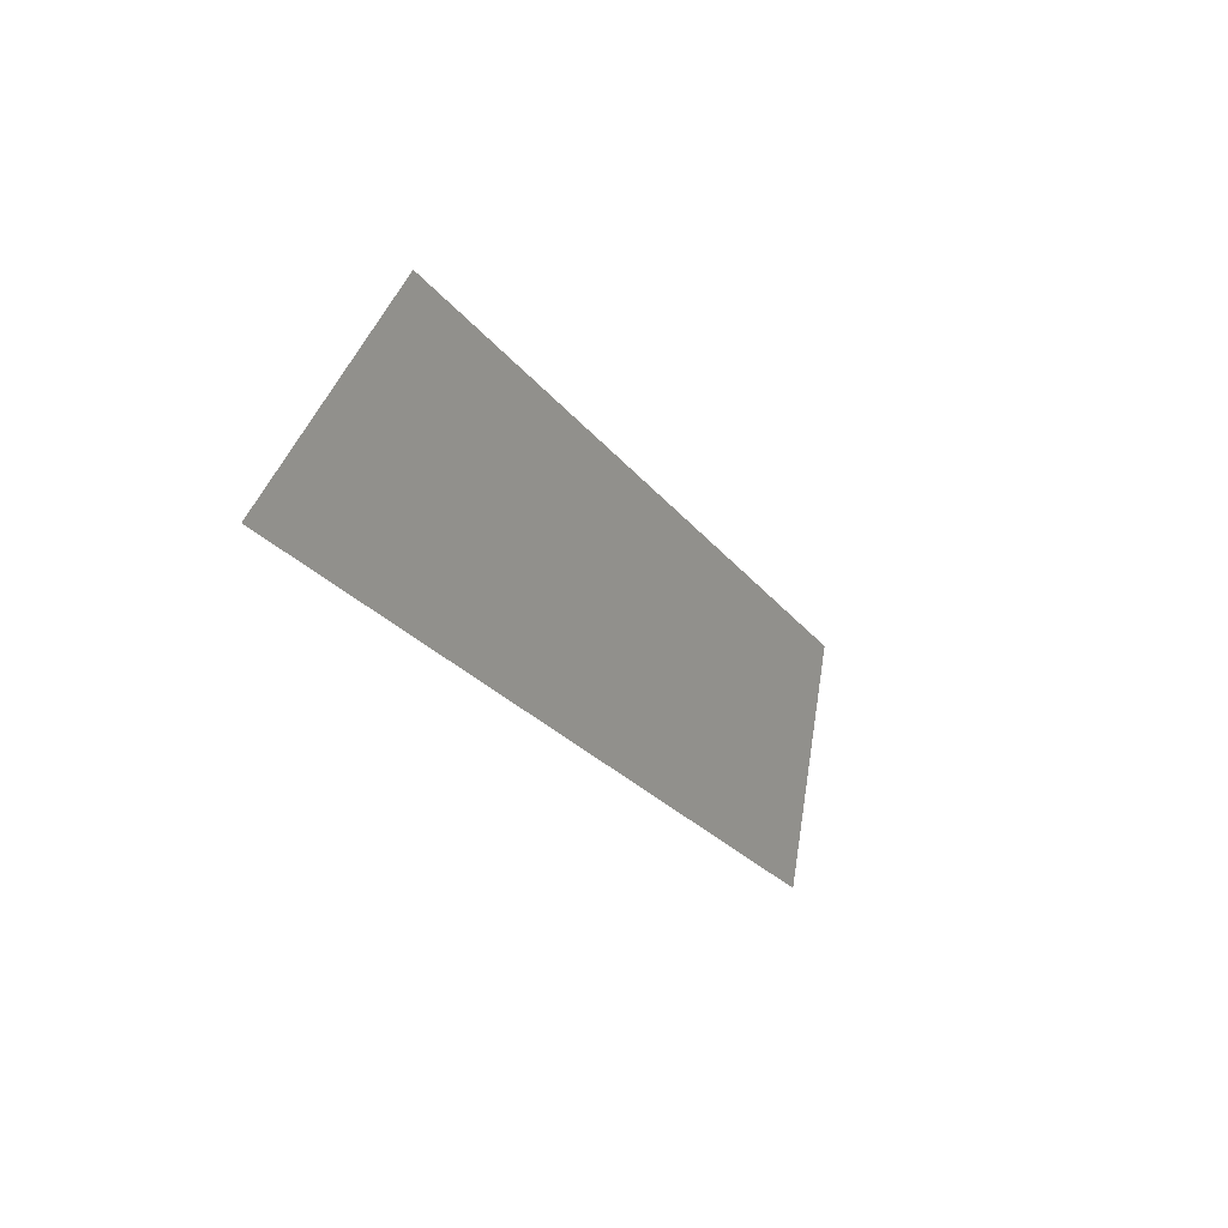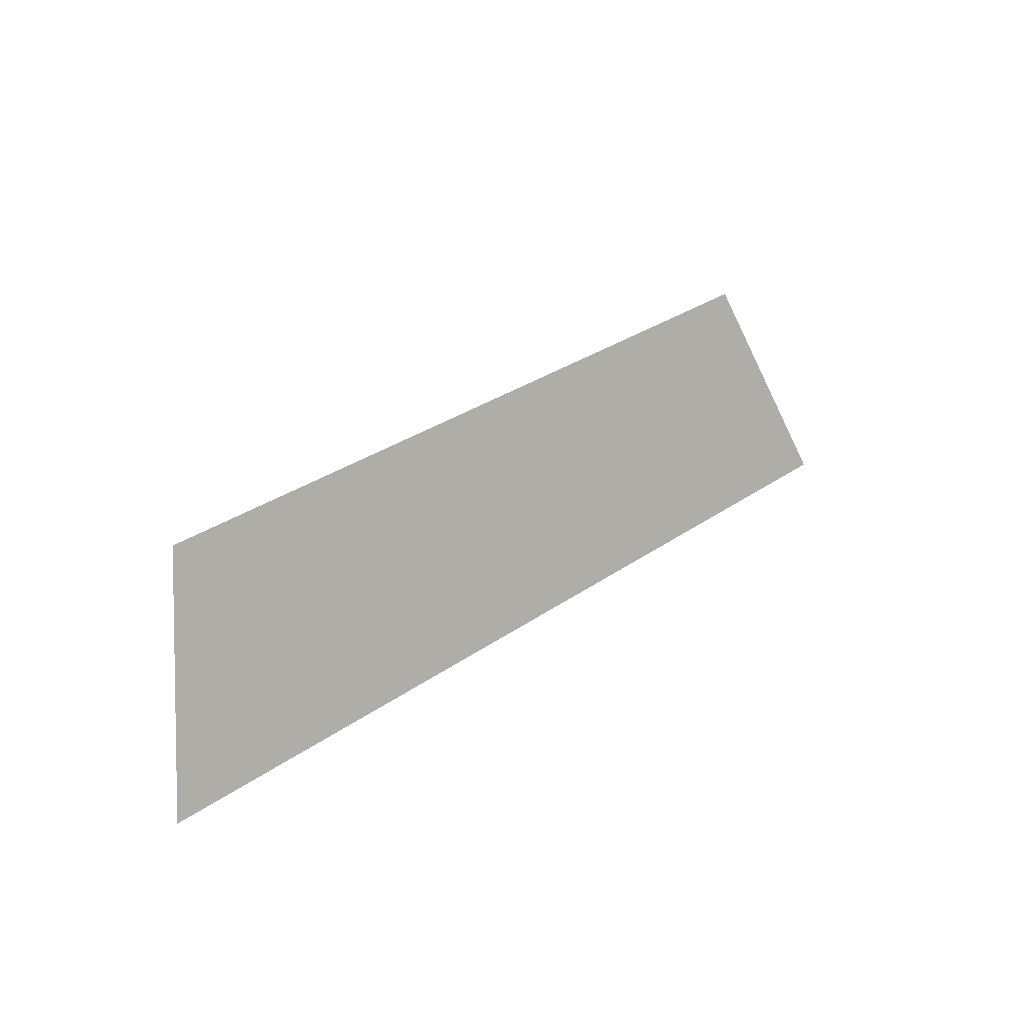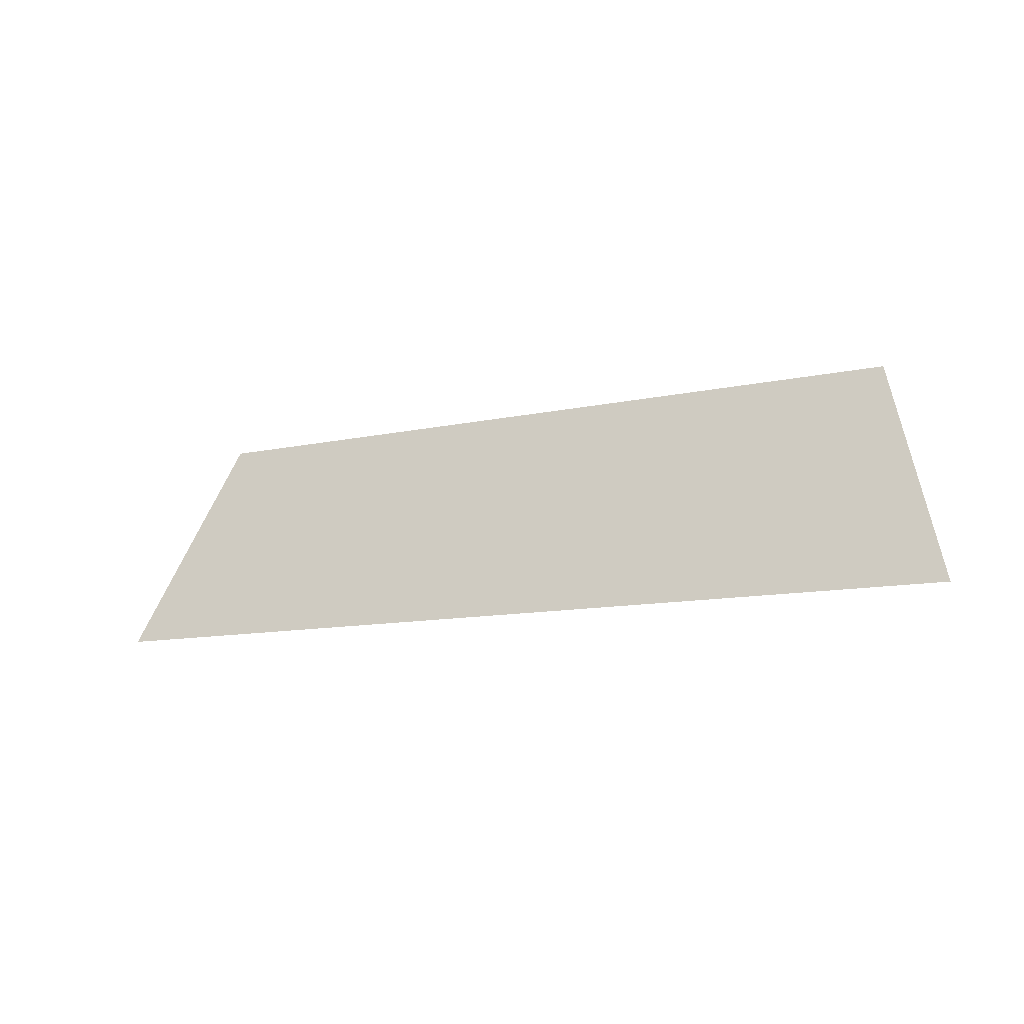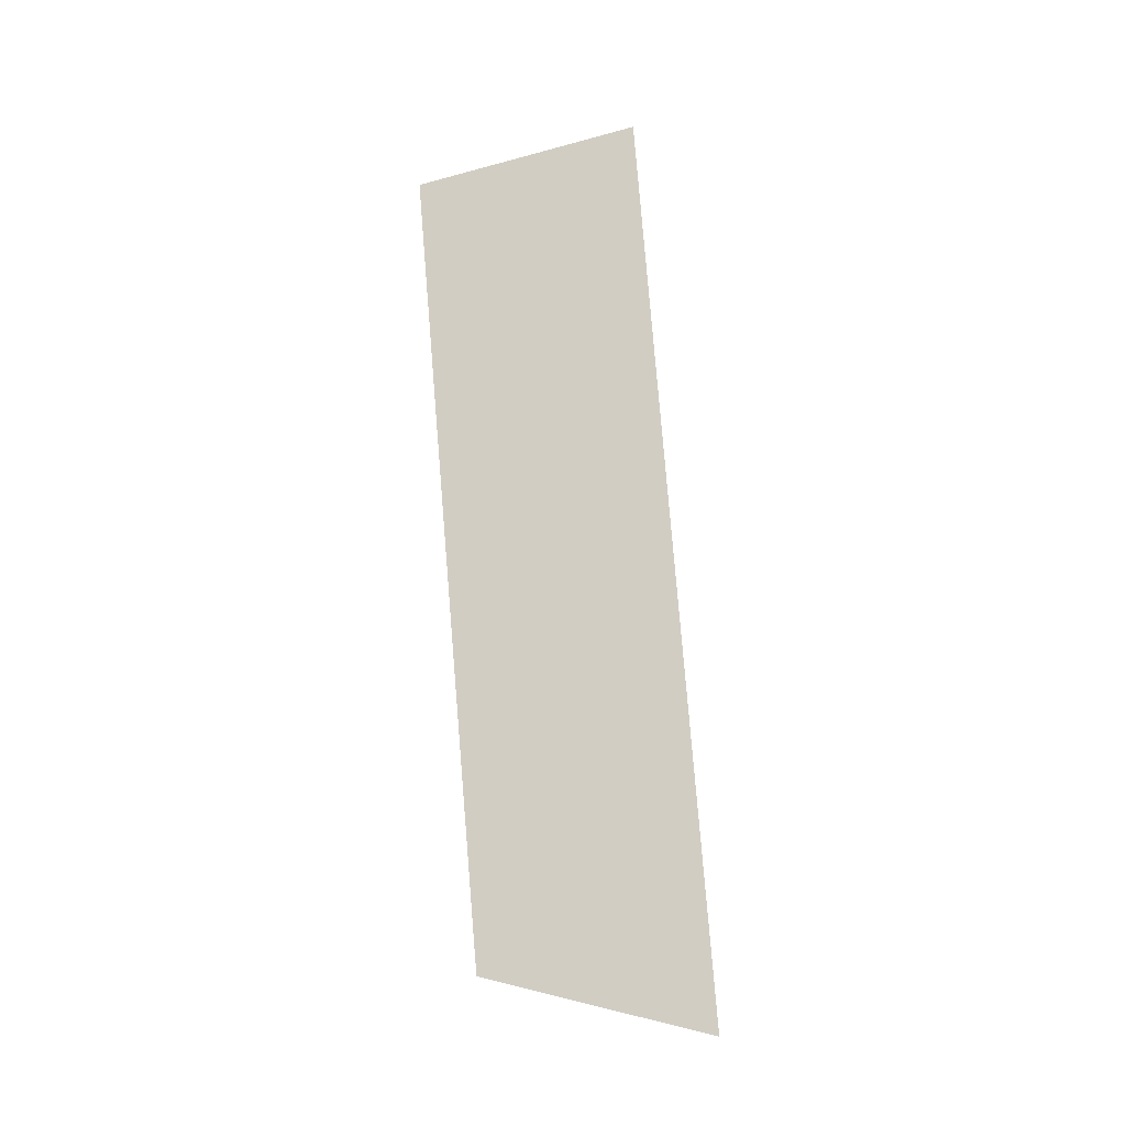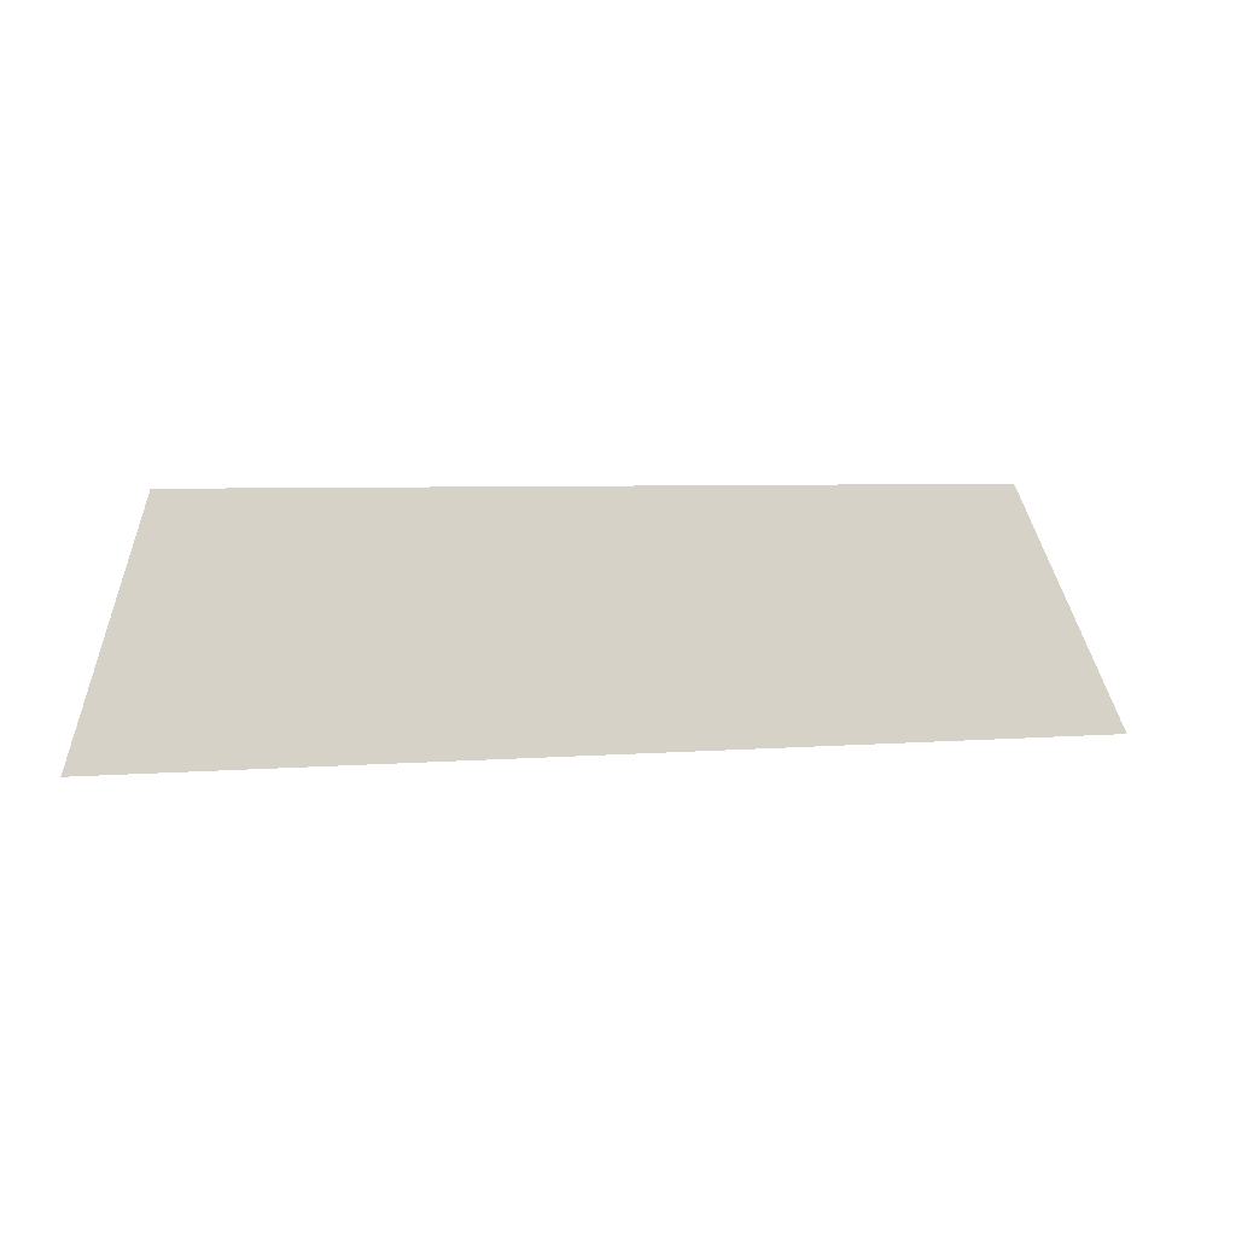
<metadata>
{"format":"obj","ext":"obj","renderer":"f3d","projection":"perspective","resolution":1024,"background":"white","views":[{"elev":-24.5,"azim":-62.2,"up":"+Y"},{"elev":30.4,"azim":134.5,"up":"+Y"},{"elev":-10.7,"azim":-150.2,"up":"+Y"},{"elev":79.3,"azim":-94.7,"up":"+Z"},{"elev":4.7,"azim":164.4,"up":"+Y"}]}
</metadata>
<code>
o Group10/mesh8/mesh8-geometry#mesh8-geometry
v 0.4404 0.08983 -0.2339
v 0.5161 0.06994 -0.2407
v 0.4335 0.06994 -0.2407
v 0.5092 0.08983 -0.2339
f 1 2 3
f 2 1 4
f 3 2 1
f 4 1 2

</code>
